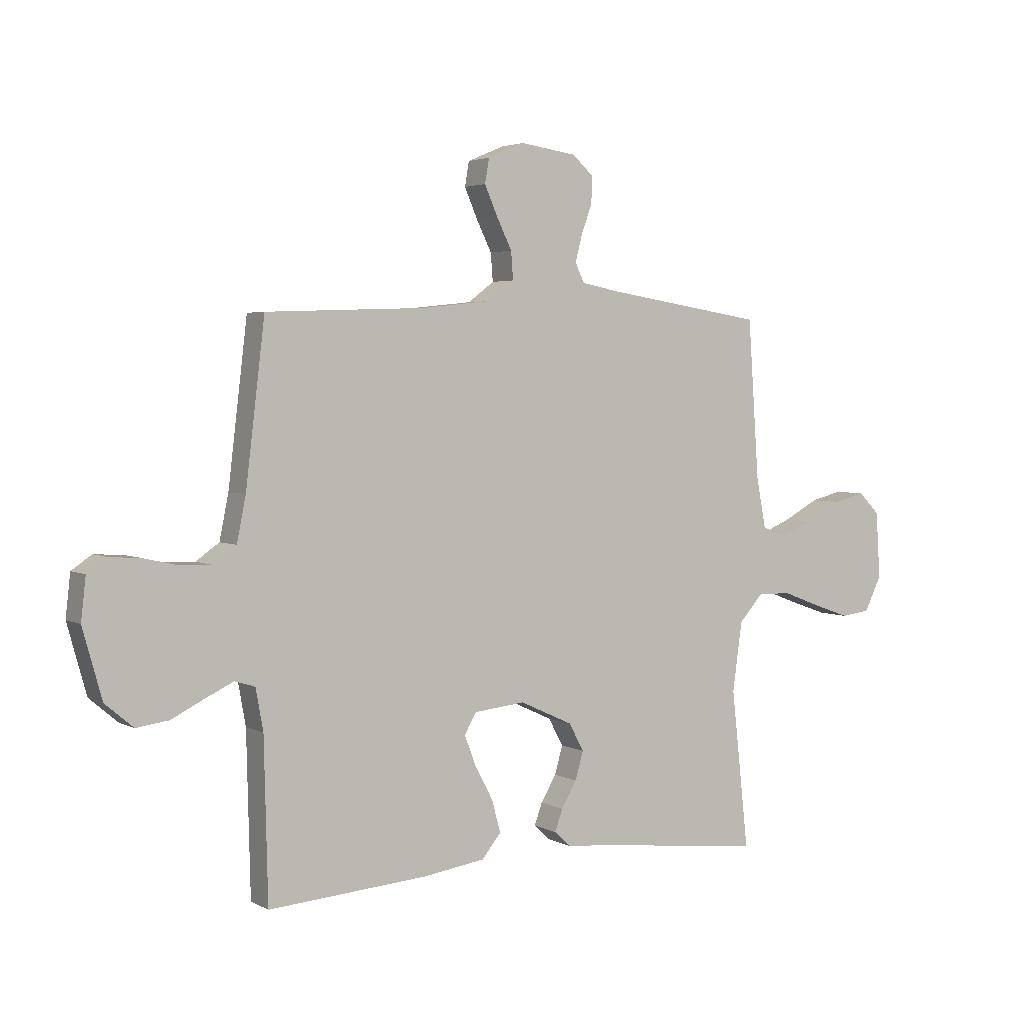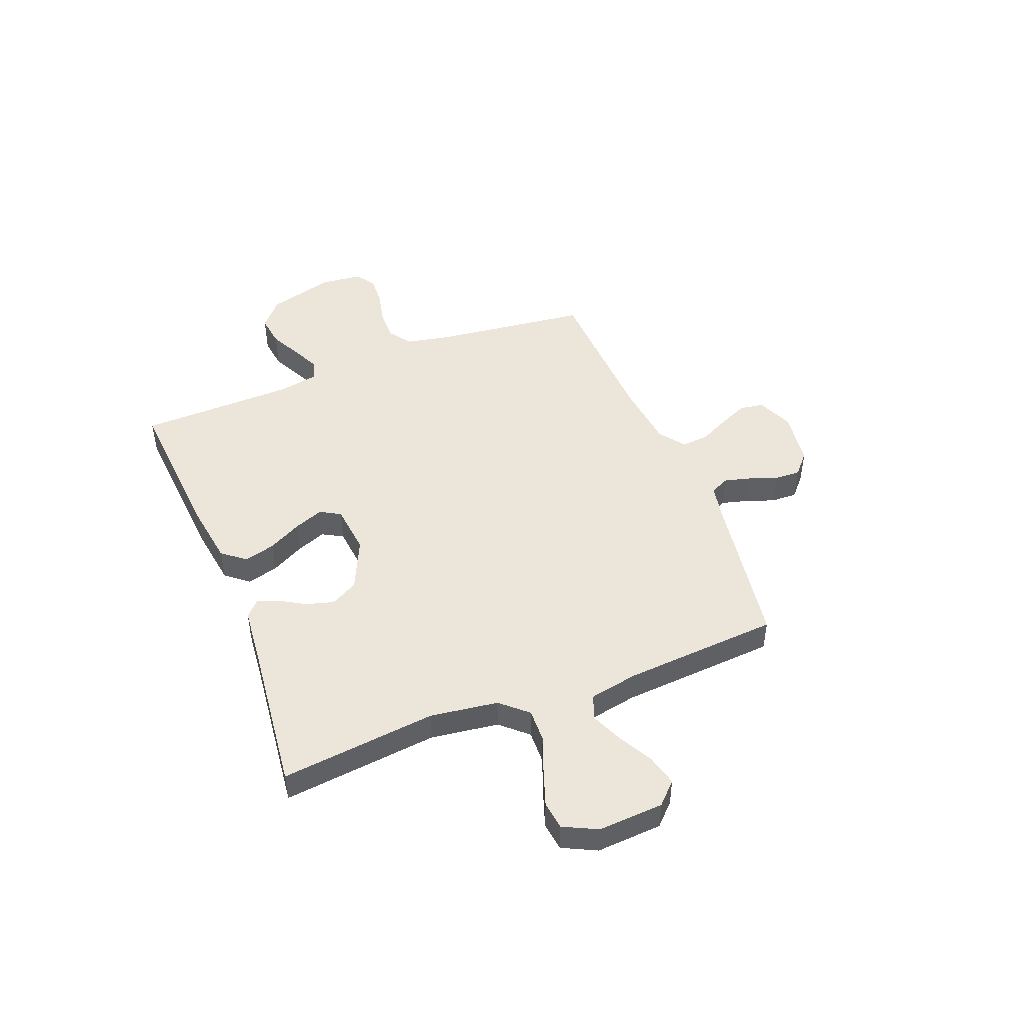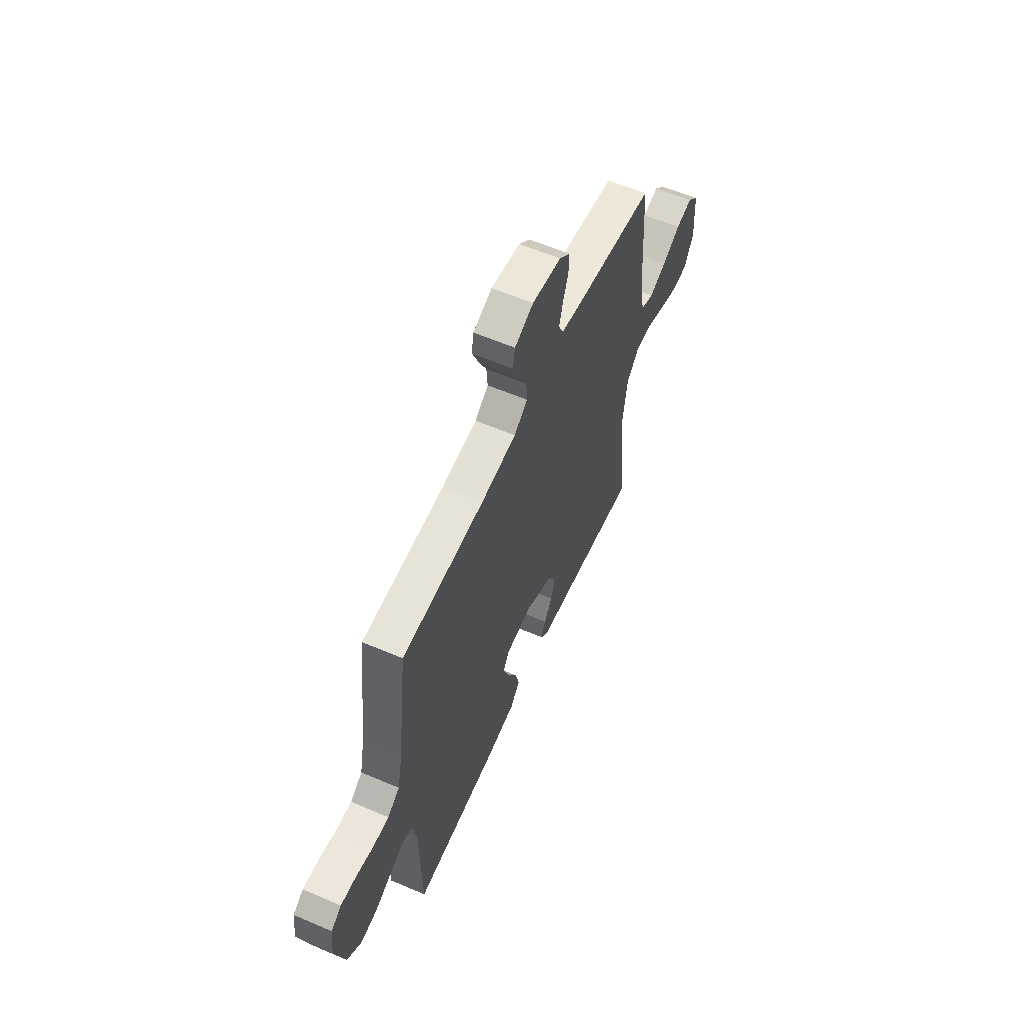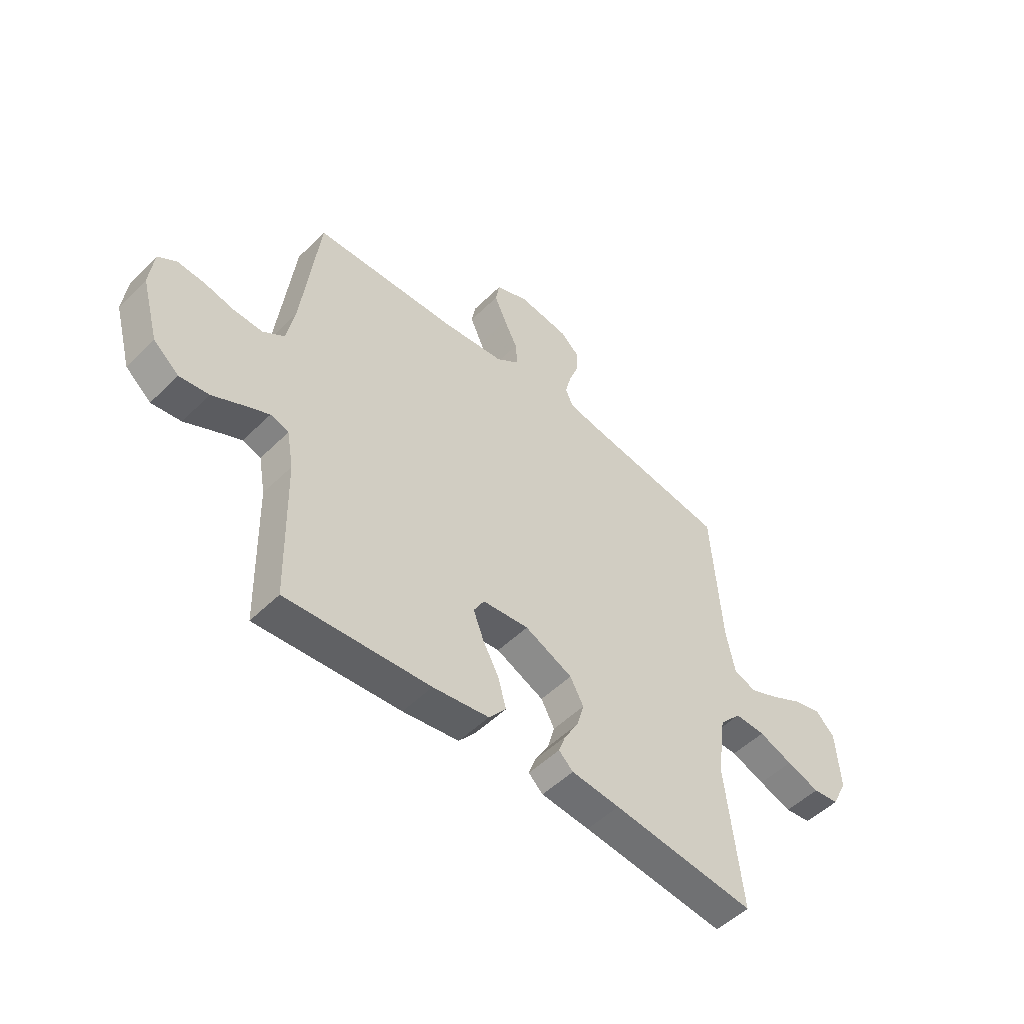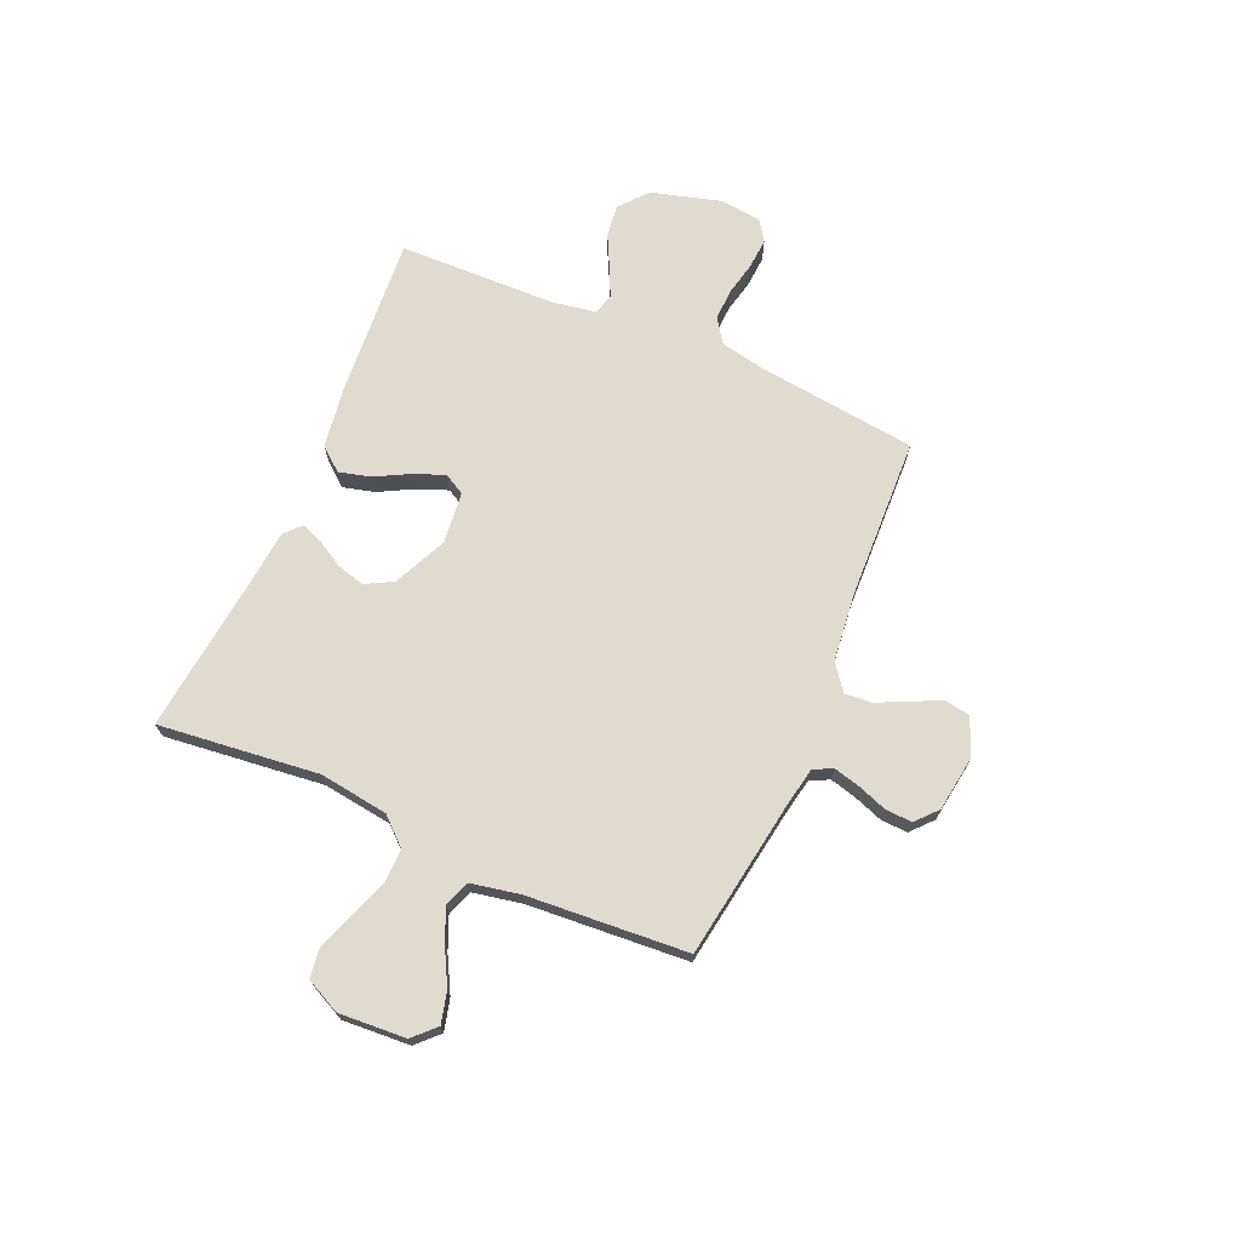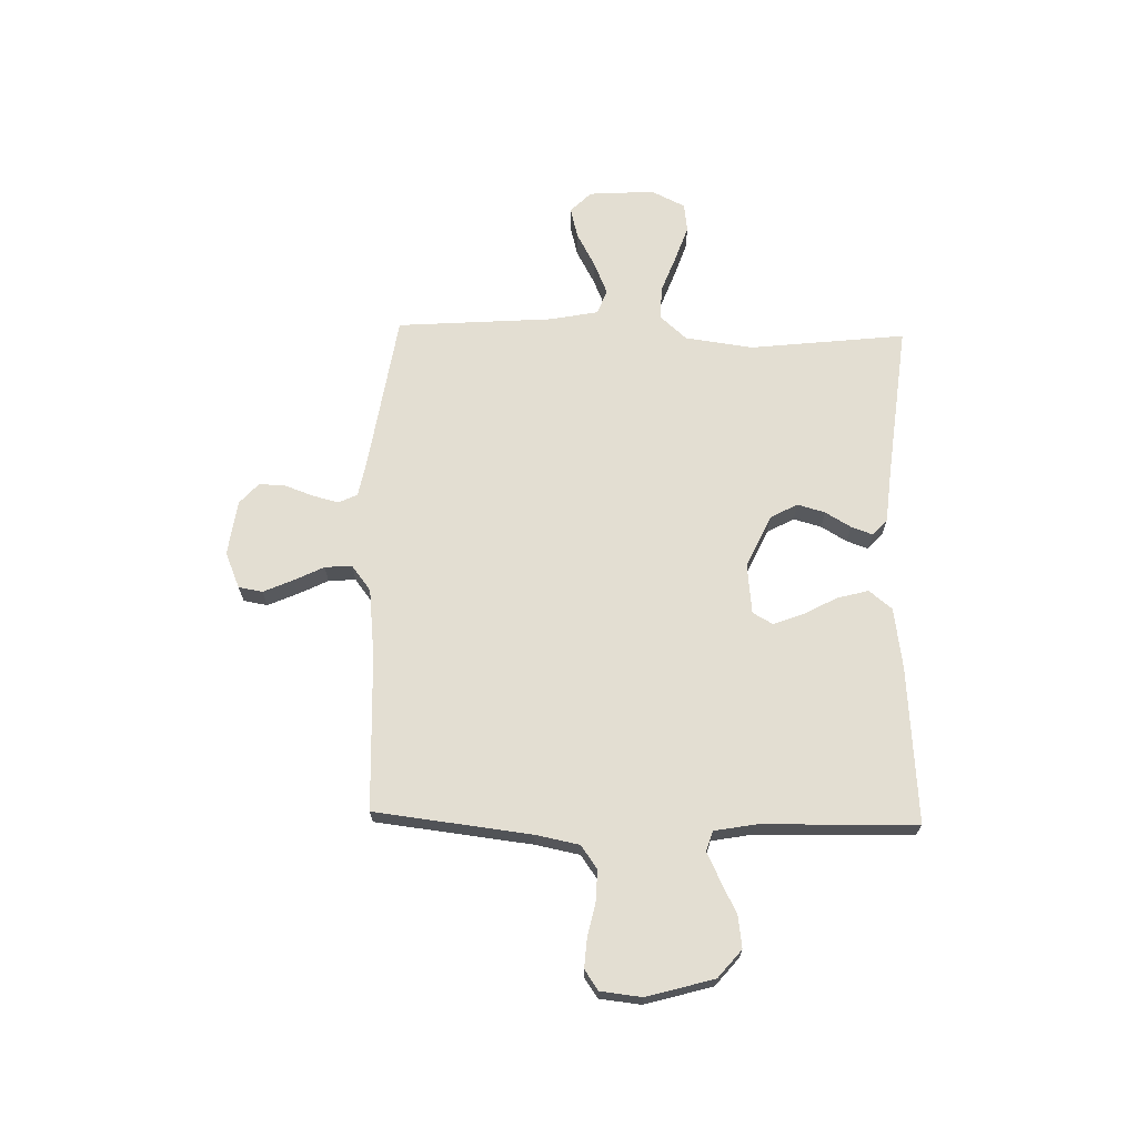
<metadata>
{"format":"obj","ext":"obj","renderer":"f3d","projection":"perspective","resolution":1024,"background":"white","views":[{"elev":3.4,"azim":148.8,"up":"+Z"},{"elev":47.1,"azim":-111.5,"up":"+Y"},{"elev":59.3,"azim":113.8,"up":"+Z"},{"elev":-51.3,"azim":136.8,"up":"+Z"},{"elev":70.4,"azim":-66.6,"up":"+Y"},{"elev":67.7,"azim":91.4,"up":"+Y"}]}
</metadata>
<code>
v -0.5 0.07 0.5
v -0.2 0.07 0.547
v -0.128 0.07 0.561
v -0.111 0.07 0.597
v -0.124 0.07 0.647
v -0.144 0.07 0.702
v -0.146 0.07 0.752
v -0.106 0.07 0.788
v 0 0.07 0.803
v 0.069 0.07 0.774
v 0.077 0.07 0.728
v 0.052 0.07 0.671
v 0.024 0.07 0.614
v 0.02 0.07 0.562
v 0.069 0.07 0.525
v 0.2 0.07 0.511
v 0.5 0.07 0.5
v 0.536 0.07 0.2
v 0.553 0.07 0.116
v 0.597 0.07 0.085
v 0.657 0.07 0.087
v 0.72 0.07 0.101
v 0.777 0.07 0.105
v 0.815 0.07 0.079
v 0.824 0.07 0
v 0.788 0.07 -0.129
v 0.735 0.07 -0.174
v 0.674 0.07 -0.166
v 0.612 0.07 -0.135
v 0.559 0.07 -0.11
v 0.521 0.07 -0.122
v 0.507 0.07 -0.2
v 0.5 0.07 -0.5
v 0.2 0.07 -0.478
v 0.083 0.07 -0.461
v 0.047 0.07 -0.417
v 0.063 0.07 -0.357
v 0.097 0.07 -0.293
v 0.119 0.07 -0.236
v 0.097 0.07 -0.197
v 0 0.07 -0.187
v -0.1 0.07 -0.233
v -0.128 0.07 -0.285
v -0.113 0.07 -0.338
v -0.084 0.07 -0.387
v -0.069 0.07 -0.428
v -0.099 0.07 -0.456
v -0.2 0.07 -0.466
v -0.5 0.07 -0.5
v -0.467 0.07 -0.2
v -0.485 0.07 -0.07
v -0.531 0.07 -0.019
v -0.595 0.07 -0.021
v -0.666 0.07 -0.048
v -0.735 0.07 -0.072
v -0.79 0.07 -0.065
v -0.822 0.07 0
v -0.814 0.07 0.126
v -0.774 0.07 0.166
v -0.715 0.07 0.151
v -0.648 0.07 0.115
v -0.586 0.07 0.089
v -0.539 0.07 0.107
v -0.521 0.07 0.2
v -0.5 0 0.5
v -0.2 0 0.547
v -0.128 0 0.561
v -0.111 0 0.597
v -0.124 0 0.647
v -0.144 0 0.702
v -0.146 0 0.752
v -0.106 0 0.788
v 0 0 0.803
v 0.069 0 0.774
v 0.077 0 0.728
v 0.052 0 0.671
v 0.024 0 0.614
v 0.02 0 0.562
v 0.069 0 0.525
v 0.2 0 0.511
v 0.5 0 0.5
v 0.536 0 0.2
v 0.553 0 0.116
v 0.597 0 0.085
v 0.657 0 0.087
v 0.72 0 0.101
v 0.777 0 0.105
v 0.815 0 0.079
v 0.824 0 0
v 0.788 0 -0.129
v 0.735 0 -0.174
v 0.674 0 -0.166
v 0.612 0 -0.135
v 0.559 0 -0.11
v 0.521 0 -0.122
v 0.507 0 -0.2
v 0.5 0 -0.5
v 0.2 0 -0.478
v 0.083 0 -0.461
v 0.047 0 -0.417
v 0.063 0 -0.357
v 0.097 0 -0.293
v 0.119 0 -0.236
v 0.097 0 -0.197
v 0 0 -0.187
v -0.1 0 -0.233
v -0.128 0 -0.285
v -0.113 0 -0.338
v -0.084 0 -0.387
v -0.069 0 -0.428
v -0.099 0 -0.456
v -0.2 0 -0.466
v -0.5 0 -0.5
v -0.467 0 -0.2
v -0.485 0 -0.07
v -0.531 0 -0.019
v -0.595 0 -0.021
v -0.666 0 -0.048
v -0.735 0 -0.072
v -0.79 0 -0.065
v -0.822 0 0
v -0.814 0 0.126
v -0.774 0 0.166
v -0.715 0 0.151
v -0.648 0 0.115
v -0.586 0 0.089
v -0.539 0 0.107
v -0.521 0 0.2
f 59 60 61
f 58 59 61
f 57 58 61
f 56 57 61
f 55 56 61
f 54 55 61
f 53 54 61
f 52 53 61 62
f 51 52 62 63
f 48 49 50
f 48 50 51
f 47 48 51
f 46 47 51
f 45 46 51
f 44 45 51
f 51 63 64
f 44 51 64
f 43 44 64
f 36 37 38
f 35 36 38
f 34 35 38
f 33 34 38
f 32 33 38
f 31 32 38 39
f 30 31 39 40
f 27 28 29
f 26 27 29
f 25 26 29
f 24 25 29
f 23 24 29
f 22 23 29
f 21 22 29
f 20 21 29 30
f 30 40 41
f 20 30 41
f 19 20 41
f 16 17 18
f 19 41 42
f 18 19 42
f 16 18 42
f 15 16 42
f 11 12 13
f 10 11 13
f 9 10 13
f 8 9 13
f 7 8 13
f 6 7 13
f 5 6 13
f 4 5 13 14
f 64 1 2
f 43 64 2
f 42 43 2
f 15 42 2
f 14 15 2
f 14 2 3
f 3 4 14
f 125 124 123
f 125 123 122
f 125 122 121
f 125 121 120
f 125 120 119
f 125 119 118
f 125 118 117
f 126 125 117 116
f 127 126 116 115
f 114 113 112
f 115 114 112
f 115 112 111
f 115 111 110
f 115 110 109
f 115 109 108
f 128 127 115
f 128 115 108
f 128 108 107
f 102 101 100
f 102 100 99
f 102 99 98
f 102 98 97
f 102 97 96
f 103 102 96 95
f 104 103 95 94
f 93 92 91
f 93 91 90
f 93 90 89
f 93 89 88
f 93 88 87
f 93 87 86
f 93 86 85
f 94 93 85 84
f 105 104 94
f 105 94 84
f 105 84 83
f 82 81 80
f 106 105 83
f 106 83 82
f 106 82 80
f 106 80 79
f 77 76 75
f 77 75 74
f 77 74 73
f 77 73 72
f 77 72 71
f 77 71 70
f 77 70 69
f 78 77 69 68
f 66 65 128
f 66 128 107
f 66 107 106
f 66 106 79
f 66 79 78
f 67 66 78
f 78 68 67
f 1 65 66 2
f 2 66 67 3
f 3 67 68 4
f 4 68 69 5
f 5 69 70 6
f 6 70 71 7
f 7 71 72 8
f 8 72 73 9
f 9 73 74 10
f 10 74 75 11
f 11 75 76 12
f 12 76 77 13
f 13 77 78 14
f 14 78 79 15
f 15 79 80 16
f 16 80 81 17
f 17 81 82 18
f 18 82 83 19
f 19 83 84 20
f 20 84 85 21
f 21 85 86 22
f 22 86 87 23
f 23 87 88 24
f 24 88 89 25
f 25 89 90 26
f 26 90 91 27
f 27 91 92 28
f 28 92 93 29
f 29 93 94 30
f 30 94 95 31
f 31 95 96 32
f 32 96 97 33
f 33 97 98 34
f 34 98 99 35
f 35 99 100 36
f 36 100 101 37
f 37 101 102 38
f 38 102 103 39
f 39 103 104 40
f 40 104 105 41
f 41 105 106 42
f 42 106 107 43
f 43 107 108 44
f 44 108 109 45
f 45 109 110 46
f 46 110 111 47
f 47 111 112 48
f 48 112 113 49
f 49 113 114 50
f 50 114 115 51
f 51 115 116 52
f 52 116 117 53
f 53 117 118 54
f 54 118 119 55
f 55 119 120 56
f 56 120 121 57
f 57 121 122 58
f 58 122 123 59
f 59 123 124 60
f 60 124 125 61
f 61 125 126 62
f 62 126 127 63
f 63 127 128 64
f 64 128 65 1

</code>
